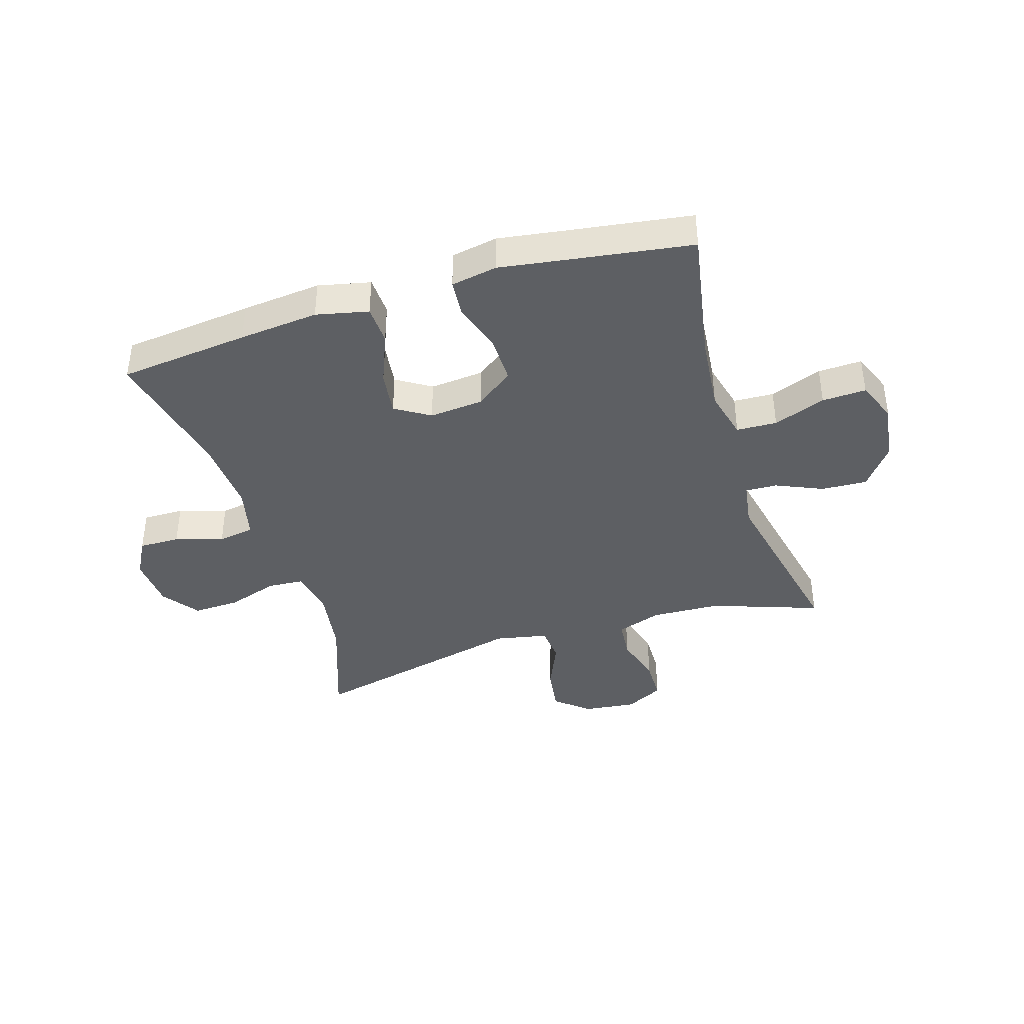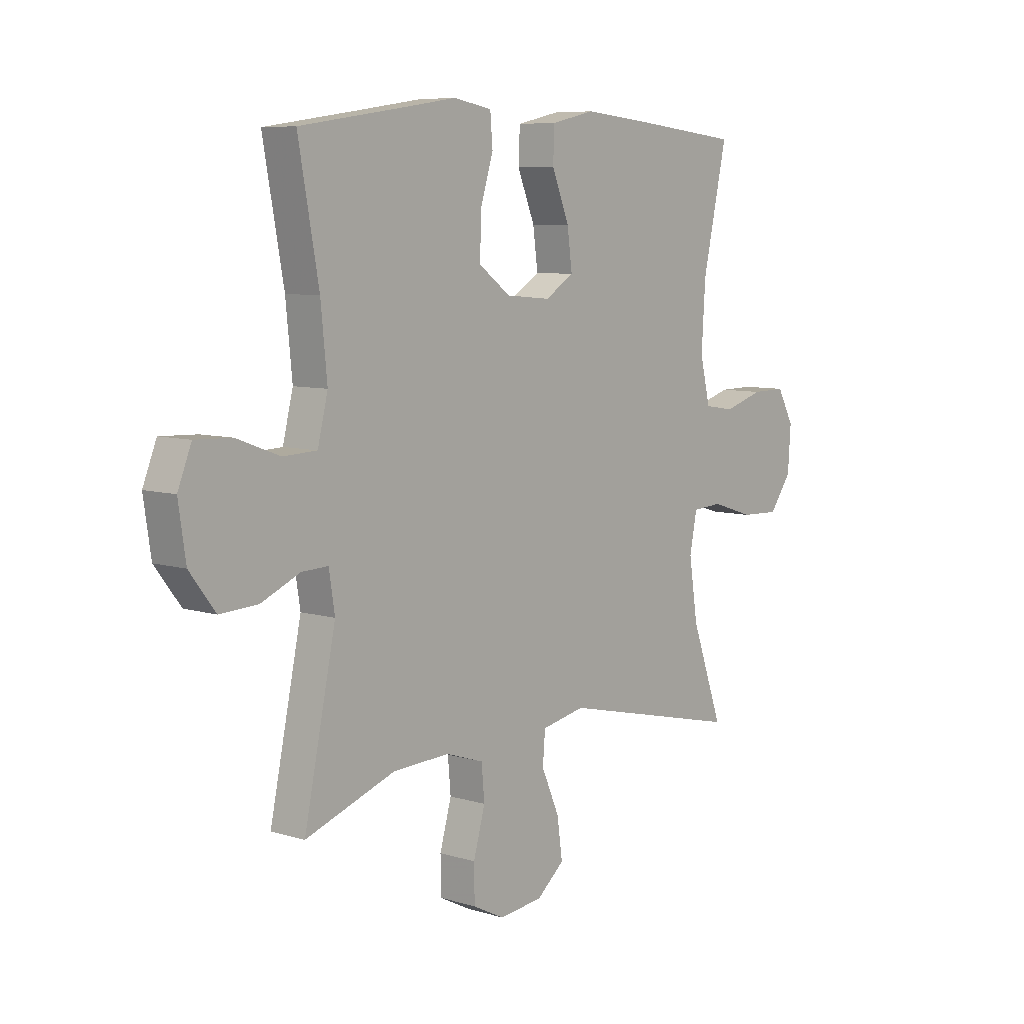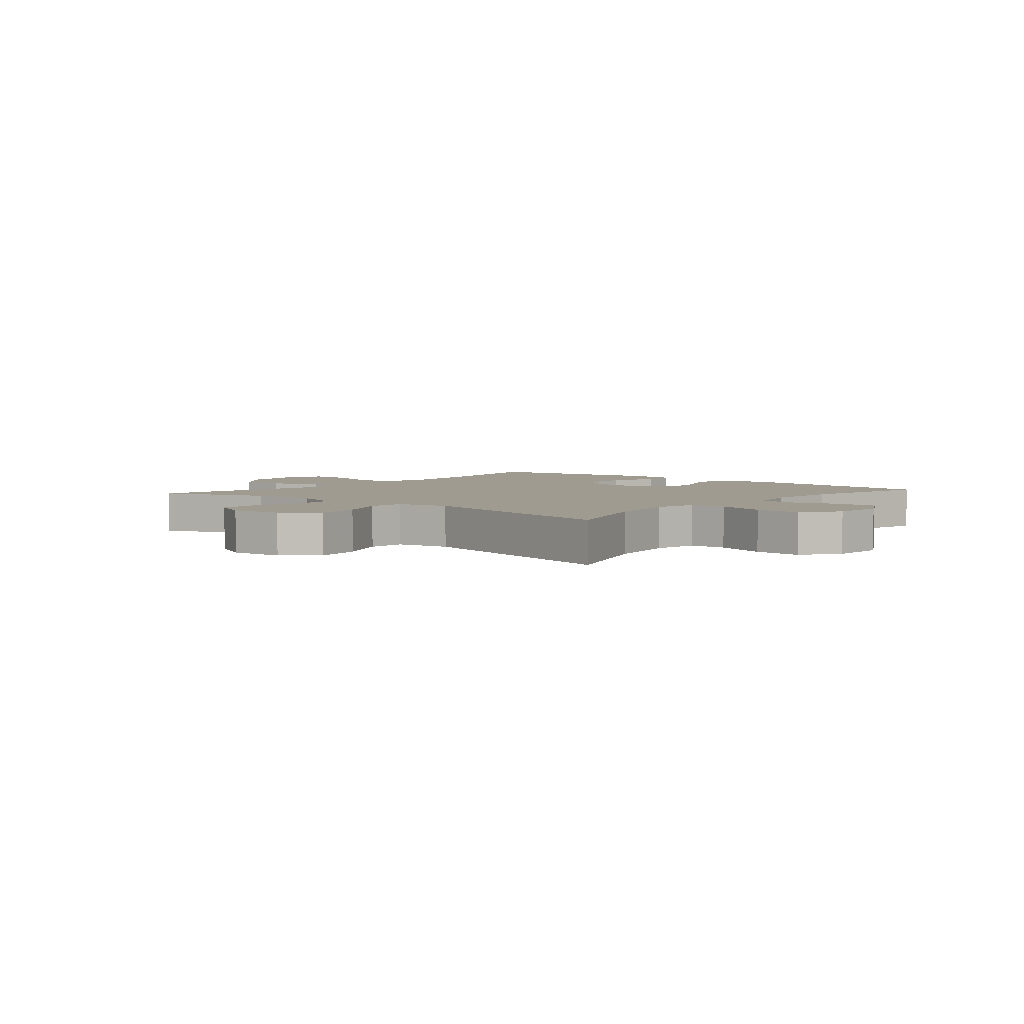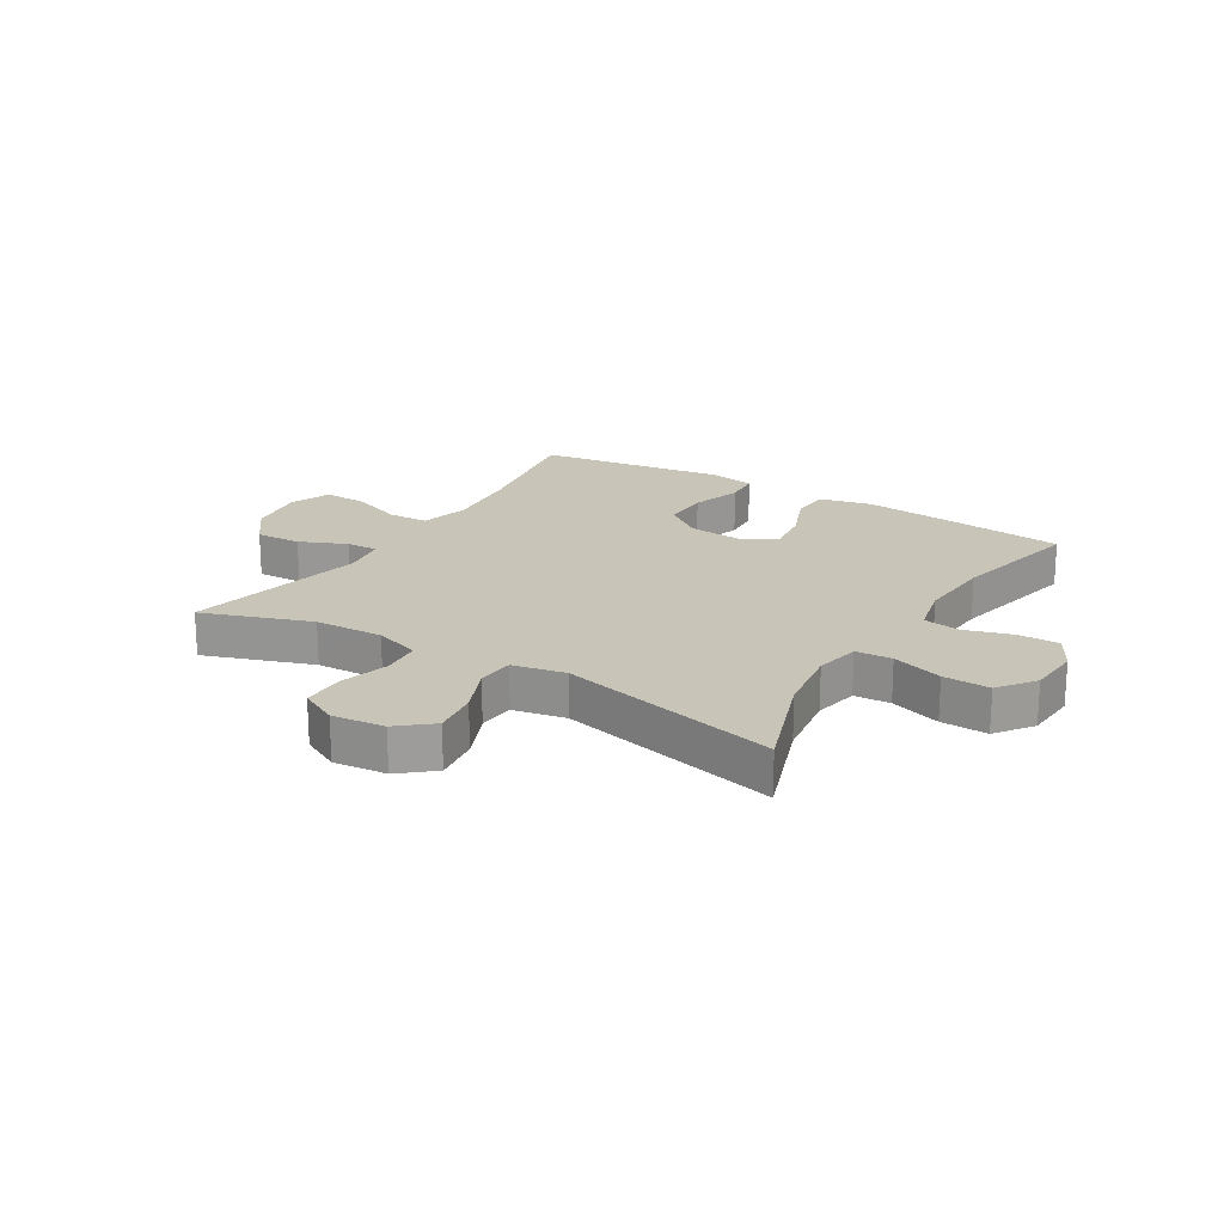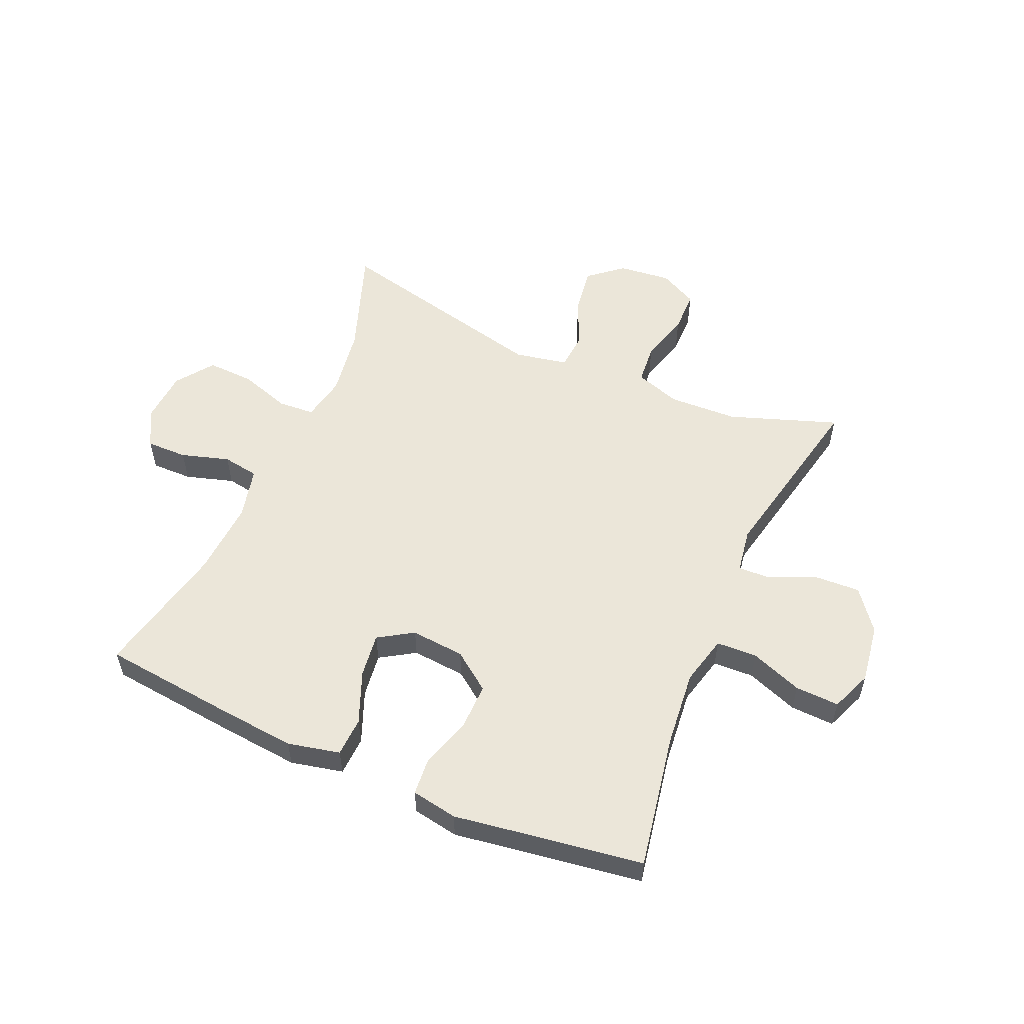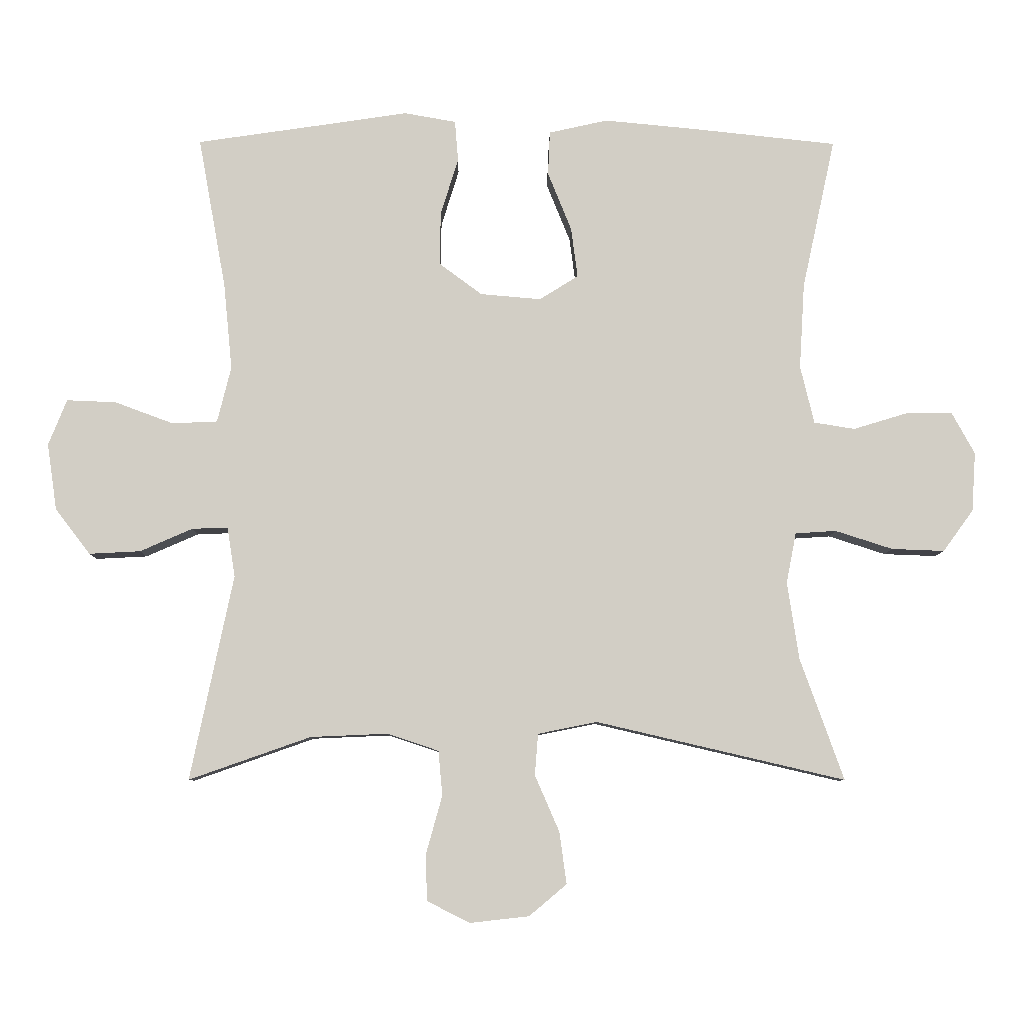
<metadata>
{"format":"obj","ext":"obj","renderer":"f3d","projection":"perspective","resolution":1024,"background":"white","views":[{"elev":-40.1,"azim":17.3,"up":"+Y"},{"elev":7.6,"azim":130.6,"up":"+Z"},{"elev":4.2,"azim":-139.7,"up":"+Y"},{"elev":20.2,"azim":-148.4,"up":"+Y"},{"elev":55.1,"azim":23.6,"up":"+Y"},{"elev":-7.6,"azim":179.4,"up":"+Z"}]}
</metadata>
<code>
v -0.5 0.07 -0.5
v -0.434 0.07 -0.316
v -0.416 0.07 -0.198
v -0.431 0.07 -0.121
v -0.493 0.07 -0.117
v -0.58 0.07 -0.145
v -0.66 0.07 -0.148
v -0.706 0.07 -0.085
v -0.712 0.07 0.005
v -0.677 0.07 0.069
v -0.607 0.07 0.068
v -0.525 0.07 0.043
v -0.463 0.07 0.053
v -0.442 0.07 0.141
v -0.45 0.07 0.271
v -0.5 0.07 0.5
v -0.277 0.07 0.524
v -0.141 0.07 0.537
v -0.052 0.07 0.517
v -0.049 0.07 0.45
v -0.085 0.07 0.361
v -0.095 0.07 0.285
v -0.036 0.07 0.248
v 0.056 0.07 0.256
v 0.121 0.07 0.304
v 0.12 0.07 0.385
v 0.093 0.07 0.472
v 0.098 0.07 0.534
v 0.177 0.07 0.548
v 0.296 0.07 0.53
v 0.5 0.07 0.5
v 0.458 0.07 0.269
v 0.445 0.07 0.138
v 0.466 0.07 0.053
v 0.535 0.07 0.05
v 0.624 0.07 0.083
v 0.699 0.07 0.086
v 0.727 0.07 0.016
v 0.712 0.07 -0.085
v 0.659 0.07 -0.154
v 0.581 0.07 -0.15
v 0.501 0.07 -0.115
v 0.447 0.07 -0.113
v 0.435 0.07 -0.189
v 0.5 0.07 -0.5
v 0.315 0.07 -0.435
v 0.198 0.07 -0.43
v 0.12 0.07 -0.456
v 0.114 0.07 -0.524
v 0.138 0.07 -0.61
v 0.137 0.07 -0.682
v 0.072 0.07 -0.715
v -0.018 0.07 -0.705
v -0.075 0.07 -0.657
v -0.064 0.07 -0.578
v -0.027 0.07 -0.493
v -0.032 0.07 -0.43
v -0.122 0.07 -0.412
v -0.5 0 -0.5
v -0.434 0 -0.316
v -0.416 0 -0.198
v -0.431 0 -0.121
v -0.493 0 -0.117
v -0.58 0 -0.145
v -0.66 0 -0.148
v -0.706 0 -0.085
v -0.712 0 0.005
v -0.677 0 0.069
v -0.607 0 0.068
v -0.525 0 0.043
v -0.463 0 0.053
v -0.442 0 0.141
v -0.45 0 0.271
v -0.5 0 0.5
v -0.277 0 0.524
v -0.141 0 0.537
v -0.052 0 0.517
v -0.049 0 0.45
v -0.085 0 0.361
v -0.095 0 0.285
v -0.036 0 0.248
v 0.056 0 0.256
v 0.121 0 0.304
v 0.12 0 0.385
v 0.093 0 0.472
v 0.098 0 0.534
v 0.177 0 0.548
v 0.296 0 0.53
v 0.5 0 0.5
v 0.458 0 0.269
v 0.445 0 0.138
v 0.466 0 0.053
v 0.535 0 0.05
v 0.624 0 0.083
v 0.699 0 0.086
v 0.727 0 0.016
v 0.712 0 -0.085
v 0.659 0 -0.154
v 0.581 0 -0.15
v 0.501 0 -0.115
v 0.447 0 -0.113
v 0.435 0 -0.189
v 0.5 0 -0.5
v 0.315 0 -0.435
v 0.198 0 -0.43
v 0.12 0 -0.456
v 0.114 0 -0.524
v 0.138 0 -0.61
v 0.137 0 -0.682
v 0.072 0 -0.715
v -0.018 0 -0.705
v -0.075 0 -0.657
v -0.064 0 -0.578
v -0.027 0 -0.493
v -0.032 0 -0.43
v -0.122 0 -0.412
f 54 55 56
f 53 54 56
f 52 53 56
f 51 52 56
f 50 51 56
f 49 50 56
f 48 49 56 57
f 47 48 57 58
f 44 45 46
f 46 47 58
f 44 46 58
f 43 44 58
f 40 41 42
f 39 40 42
f 38 39 42
f 37 38 42
f 36 37 42
f 35 36 42
f 34 35 42 43
f 58 1 2
f 43 58 2
f 34 43 2
f 33 34 2
f 30 31 32
f 30 32 33
f 29 30 33
f 28 29 33
f 27 28 33
f 26 27 33
f 19 20 21
f 18 19 21
f 17 18 21
f 16 17 21
f 15 16 21
f 14 15 21 22
f 13 14 22 23
f 10 11 12
f 9 10 12
f 8 9 12
f 7 8 12
f 6 7 12
f 5 6 12
f 4 5 12 13
f 13 23 24
f 4 13 24
f 3 4 24
f 25 26 33
f 24 25 33
f 3 24 33
f 2 3 33
f 114 113 112
f 114 112 111
f 114 111 110
f 114 110 109
f 114 109 108
f 114 108 107
f 115 114 107 106
f 116 115 106 105
f 104 103 102
f 116 105 104
f 116 104 102
f 116 102 101
f 100 99 98
f 100 98 97
f 100 97 96
f 100 96 95
f 100 95 94
f 100 94 93
f 101 100 93 92
f 60 59 116
f 60 116 101
f 60 101 92
f 60 92 91
f 90 89 88
f 91 90 88
f 91 88 87
f 91 87 86
f 91 86 85
f 91 85 84
f 79 78 77
f 79 77 76
f 79 76 75
f 79 75 74
f 79 74 73
f 80 79 73 72
f 81 80 72 71
f 70 69 68
f 70 68 67
f 70 67 66
f 70 66 65
f 70 65 64
f 70 64 63
f 71 70 63 62
f 82 81 71
f 82 71 62
f 82 62 61
f 91 84 83
f 91 83 82
f 91 82 61
f 91 61 60
f 1 59 60 2
f 2 60 61 3
f 3 61 62 4
f 4 62 63 5
f 5 63 64 6
f 6 64 65 7
f 7 65 66 8
f 8 66 67 9
f 9 67 68 10
f 10 68 69 11
f 11 69 70 12
f 12 70 71 13
f 13 71 72 14
f 14 72 73 15
f 15 73 74 16
f 16 74 75 17
f 17 75 76 18
f 18 76 77 19
f 19 77 78 20
f 20 78 79 21
f 21 79 80 22
f 22 80 81 23
f 23 81 82 24
f 24 82 83 25
f 25 83 84 26
f 26 84 85 27
f 27 85 86 28
f 28 86 87 29
f 29 87 88 30
f 30 88 89 31
f 31 89 90 32
f 32 90 91 33
f 33 91 92 34
f 34 92 93 35
f 35 93 94 36
f 36 94 95 37
f 37 95 96 38
f 38 96 97 39
f 39 97 98 40
f 40 98 99 41
f 41 99 100 42
f 42 100 101 43
f 43 101 102 44
f 44 102 103 45
f 45 103 104 46
f 46 104 105 47
f 47 105 106 48
f 48 106 107 49
f 49 107 108 50
f 50 108 109 51
f 51 109 110 52
f 52 110 111 53
f 53 111 112 54
f 54 112 113 55
f 55 113 114 56
f 56 114 115 57
f 57 115 116 58
f 58 116 59 1

</code>
